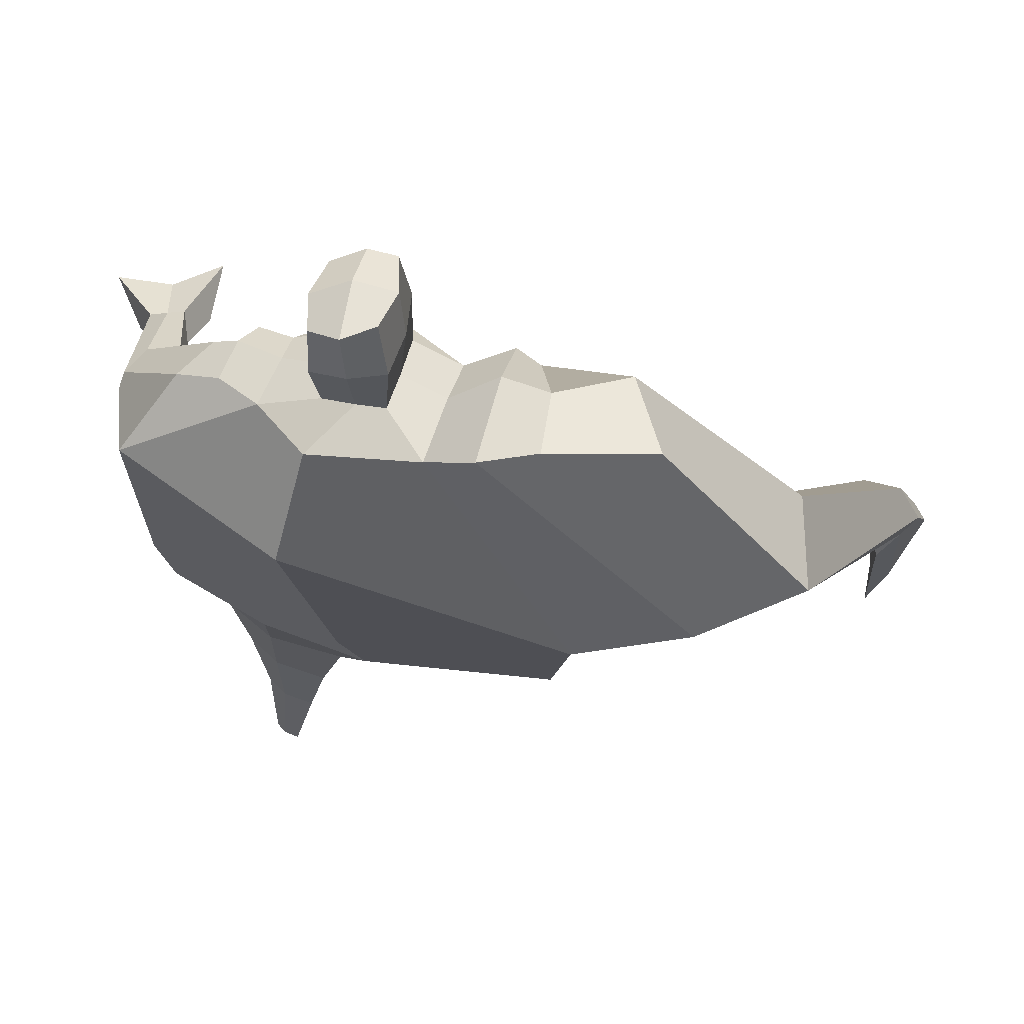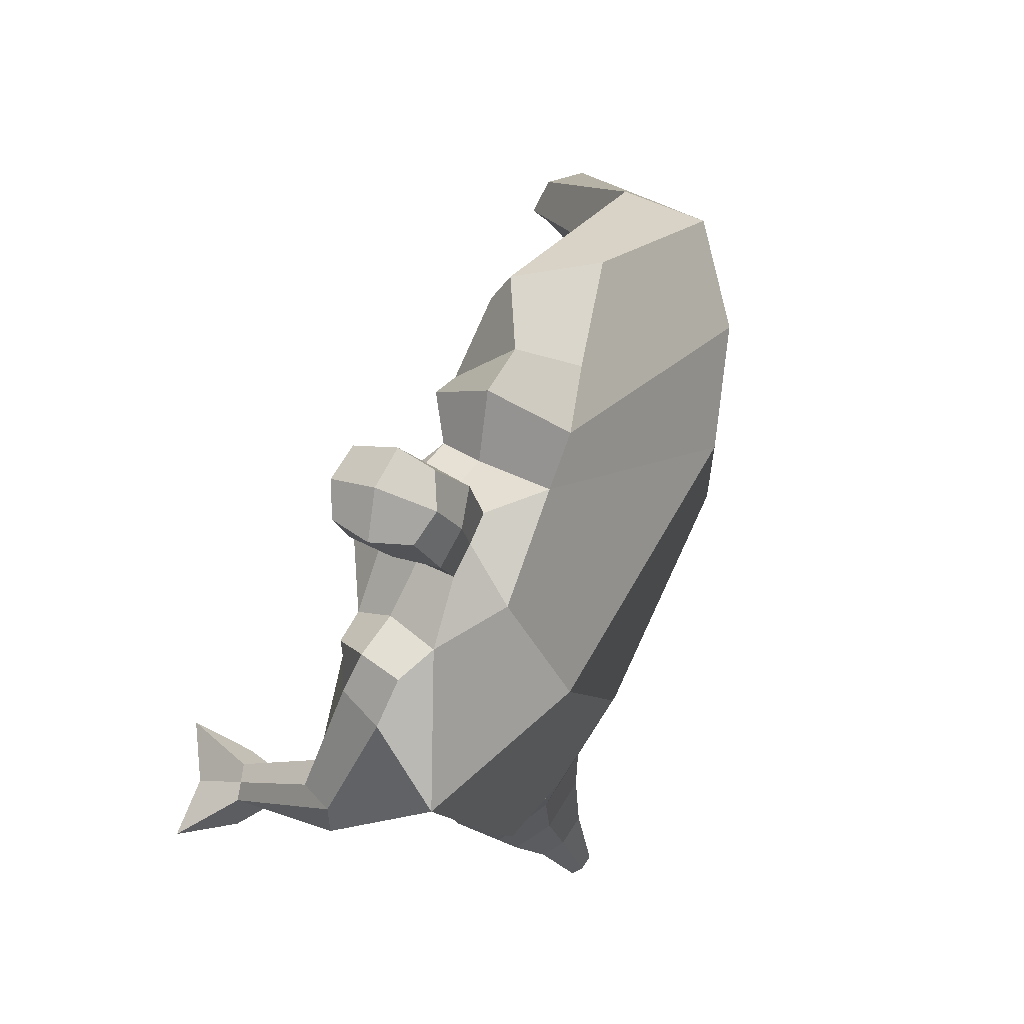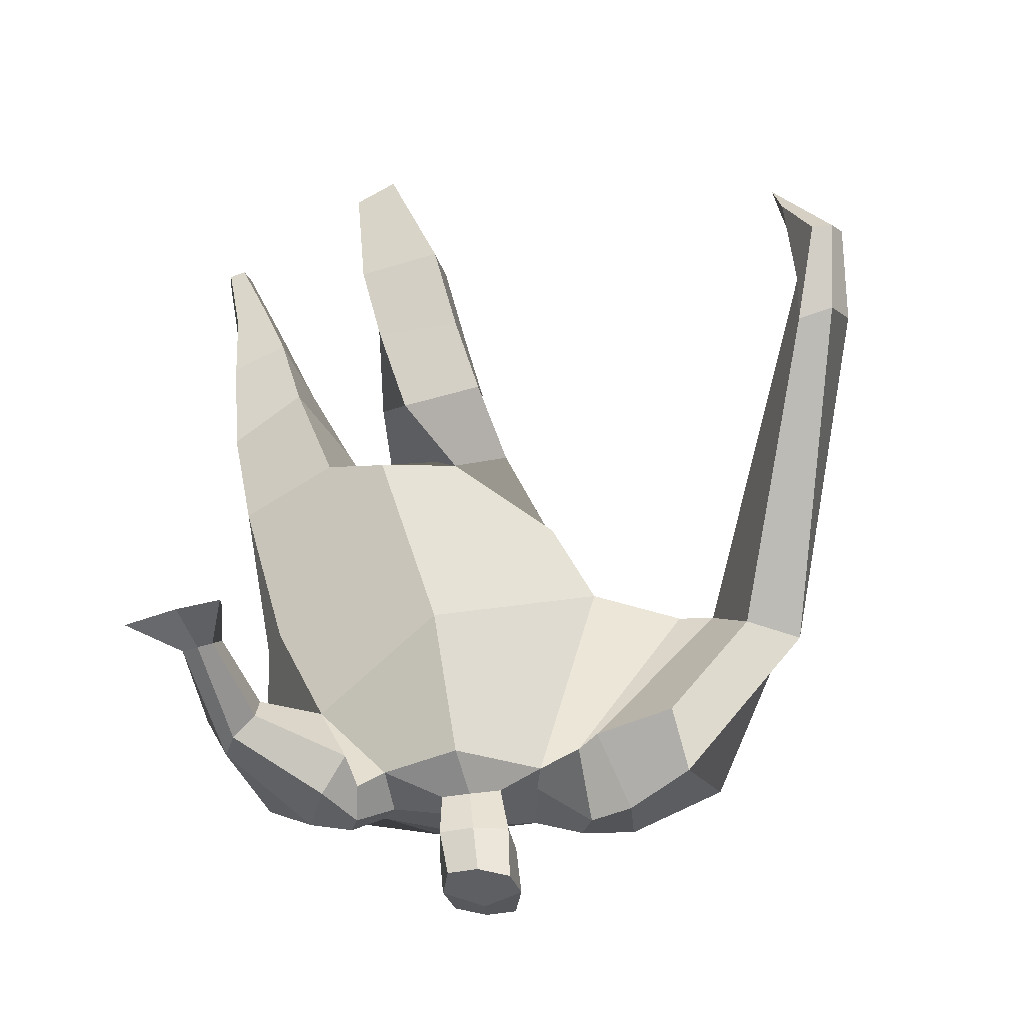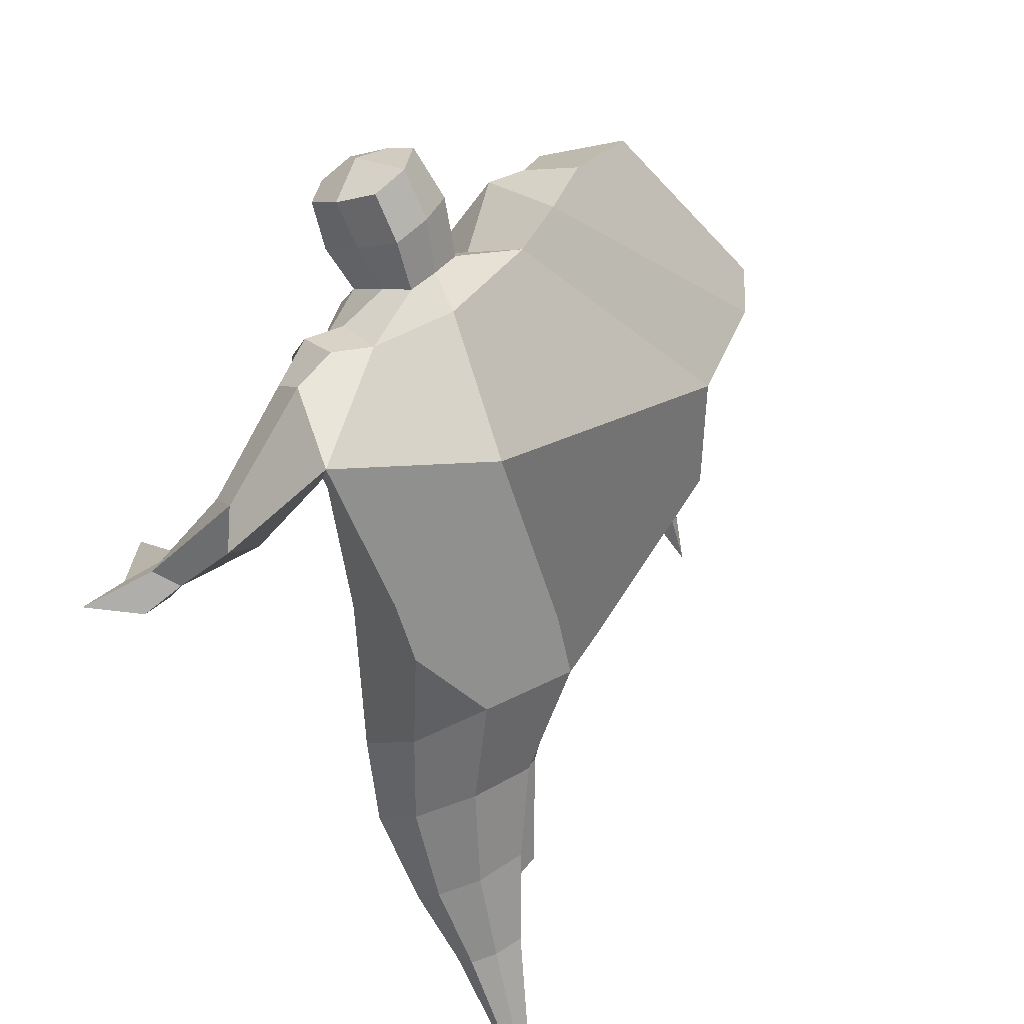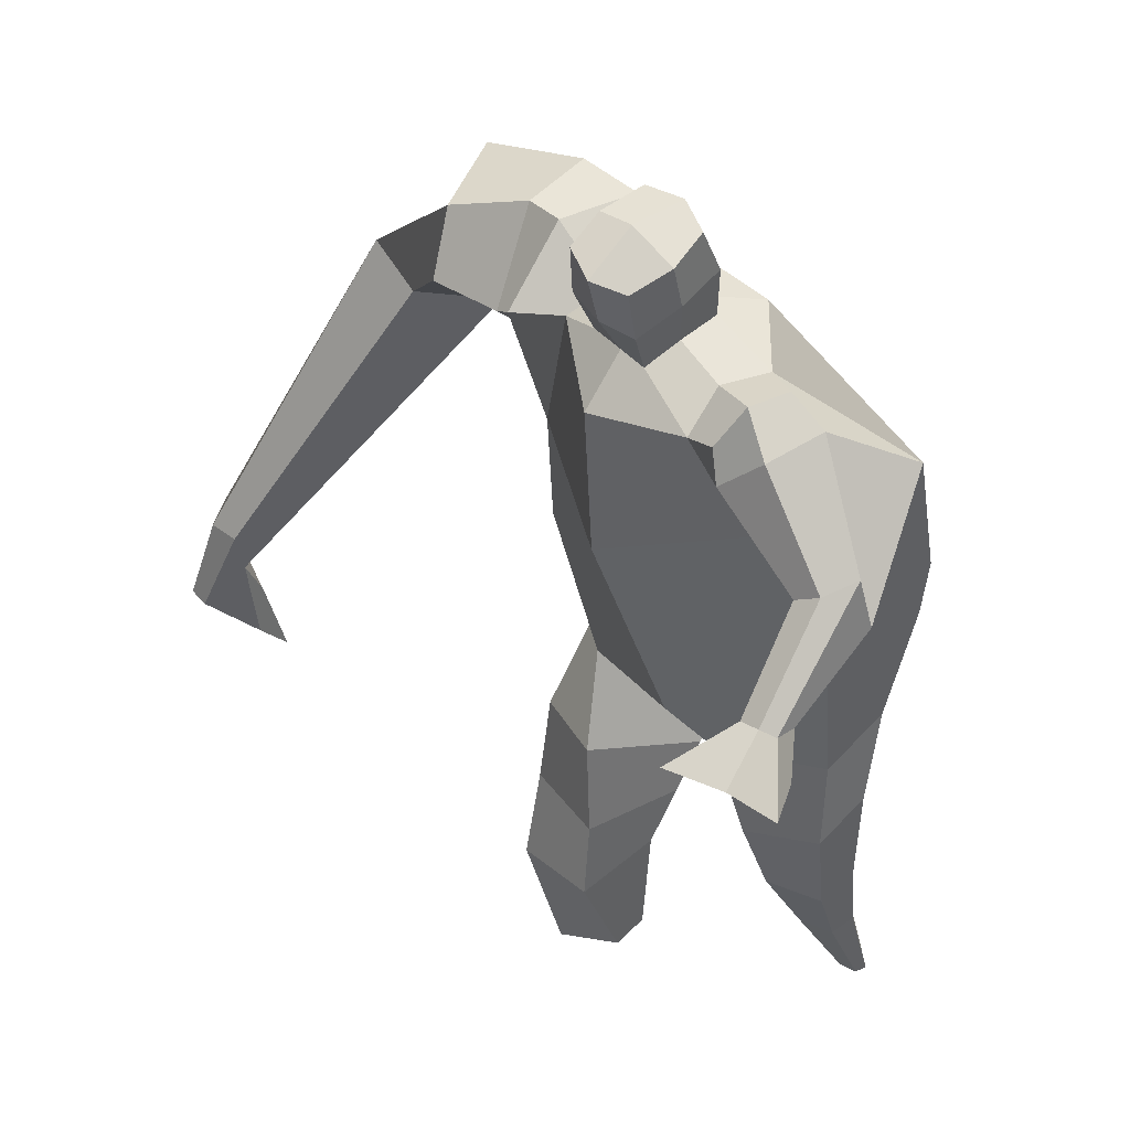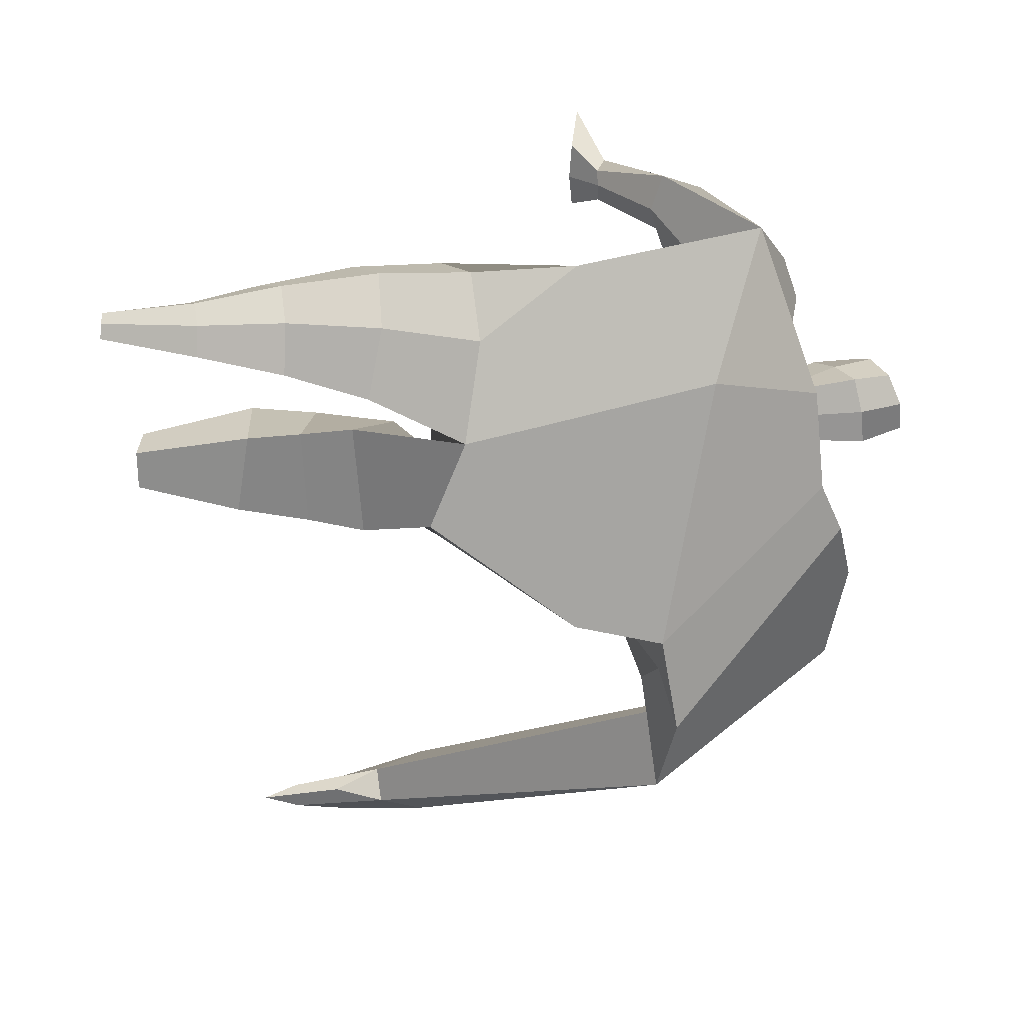
<metadata>
{"format":"obj","ext":"obj","renderer":"f3d","projection":"perspective","resolution":1024,"background":"white","views":[{"elev":74.1,"azim":-170.1,"up":"+Y"},{"elev":72.3,"azim":112.9,"up":"+Y"},{"elev":74.7,"azim":164.2,"up":"+Z"},{"elev":32.0,"azim":127.6,"up":"+Y"},{"elev":33.9,"azim":48.8,"up":"+Y"},{"elev":-72.6,"azim":86.8,"up":"+Z"}]}
</metadata>
<code>
o monstruo_grande
v 0.4421 2.007 0.2459
v 0.5271 1.138 0.04193
v -0.6689 1.821 0.09525
v -0.2891 1.212 0.2218
v 0.731 2.265 -0.02612
v 0.5961 1.614 -0.2271
v -0.733 2.004 -0.3616
v -0.6785 1.685 -0.383
v -0.2749 2.439 0.3648
v 0.2705 2.307 0.4094
v -0.4211 2.422 0.4539
v -1.097 2.092 -0.2622
v -0.2215 2.58 0.0015
v 0.3171 2.429 0.1406
v -0.9796 1.962 -0.0697
v -0.3782 2.664 0.002348
v -0.7883 2.367 0.4295
v -1.427 2.054 -0.04616
v -1.183 2.093 0.1999
v -0.9073 2.67 0.118
v -0.5615 2.718 0.04486
v -0.5028 2.382 0.4259
v -1.109 1.99 -0.09539
v -1.903 0.8404 0.615
v -1.786 0.8151 0.6788
v -1.751 0.6334 0.4855
v -1.822 0.6488 0.4466
v 0.3918 2.21 0.4132
v 0.5838 2.387 0.2059
v 0.377 2.329 0.4184
v 0.444 2.445 0.197
v 0.6437 1.92 0.3366
v 0.8505 1.925 0.2692
v 0.6706 1.974 0.3856
v 0.814 2.066 0.2853
v 0.708 1.708 0.5367
v 0.8199 1.696 0.5121
v 0.7362 1.732 0.6359
v 0.8473 1.725 0.6066
v 0.6683 1.614 0.6558
v 0.8989 1.598 0.598
v 0.6587 1.642 0.8507
v 1.007 1.615 0.7586
v -0.1126 2.481 0.4035
v 0.09549 2.448 0.4086
v -0.08423 2.566 0.1516
v 0.1175 2.53 0.1602
v -0.05827 2.797 0.5404
v 0.1476 2.726 0.5183
v -0.05134 2.898 0.2814
v 0.1538 2.827 0.2585
v -0.4998 1.179 0.02991
v -0.3957 1.148 -0.1863
v -0.03597 1.26 -0.3377
v -0.7041 1.844 -0.1372
v 0.5408 1.247 -0.1657
v 0.3213 1.292 -0.2781
v 0.04099 1.509 -0.3419
v -0.02241 1.123 0.1855
v 0.5488 2.079 0.1556
v -0.2497 2.489 0.2378
v -0.4067 2.659 0.2752
v -0.8972 2.013 -0.1813
v 0.2725 2.429 0.298
v -0.7901 2.59 0.3657
v -1.355 2.207 0.2057
v -0.5592 2.653 0.2528
v -1.86 0.8279 0.6755
v -1.76 0.5225 0.3703
v 0.5092 2.311 0.3521
v 0.413 2.434 0.3278
v 0.7276 1.891 0.2606
v 0.766 2.03 0.3842
v 0.7636 1.703 0.5224
v 0.7917 1.728 0.6212
v 0.7776 1.596 0.6054
v 0.8208 1.61 0.7649
v -0.1006 2.522 0.2758
v 0.1041 2.491 0.2832
v -0.08608 2.85 0.4111
v 0.1821 2.775 0.3888
v -1.639 1.132 0.6339
v -1.697 0.9592 0.5635
v -1.843 1.146 0.5256
v -1.807 0.983 0.5035
v -1.75 0.8026 0.4635
v -1.771 1.122 0.6288
v -0.05182 1.808 0.4623
v 0.2097 2.127 -0.2519
v 0.1375 2.521 -0.01716
v 0.006681 2.321 0.5445
v 0.01163 2.547 0.1538
v -0.003058 2.463 0.4051
v 0.05213 2.877 0.2305
v 0.04357 2.746 0.5681
v 0.05155 2.863 0.4204
v 0.1485 2.689 0.184
v 0.1366 2.577 0.4801
v -0.09965 2.632 0.495
v -0.08978 2.745 0.1958
v -0.1119 2.69 0.3458
v 0.1575 2.633 0.3318
v 0.02904 2.724 0.1689
v 0.01899 2.595 0.508
v 0.5243 1.638 0.07644
v -0.5822 1.542 0.1476
v 0.6471 1.823 -0.1974
v 0.174 1.068 0.1567
v -0.2119 0.04981 0.1921
v -0.3567 0.06344 0.3137
v -0.3814 0.05471 0.06294
v -0.2464 0.04623 0.04913
v 0.3644 -0.003573 -0.344
v 0.2892 -0.0022 -0.4186
v 0.3728 -0.001684 -0.3827
v 0.3406 -0.001999 -0.4083
v 0.3057 -0.00513 -0.3325
v 0.08683 0.9119 -0.2653
v 0.165 0.6166 -0.2936
v 0.2241 0.3168 -0.3377
v 0.2606 0.2518 -0.1717
v 0.2281 0.4704 -0.03751
v 0.2179 0.728 0.06848
v 0.3823 0.2658 -0.1948
v 0.4333 0.4987 -0.076
v 0.4999 0.8264 0.0242
v 0.3412 0.9472 -0.2449
v 0.345 0.6125 -0.2652
v 0.3311 0.3139 -0.3189
v 0.3987 0.2977 -0.2692
v 0.4595 0.587 -0.1849
v 0.5145 0.9236 -0.142
v -0.1612 0.9783 0.3777
v -0.1436 0.679 0.3816
v -0.1444 0.433 0.4013
v -0.4299 0.4253 0.398
v -0.4359 0.6971 0.3326
v -0.4547 0.9464 0.2723
v -0.4686 0.4183 0.1286
v -0.4735 0.6864 0.06444
v -0.4822 0.8972 0.00012
v -0.08793 0.8447 -0.03674
v -0.1318 0.6522 0.01786
v -0.177 0.4509 0.08392
f 89 7 13 90
f 8 7 89 58 54 53
f 6 56 57
f 3 106 4 59 88
f 6 107 5 60 1 105 2 56
f 61 13 16 62
f 5 14 31 29
f 88 1 10 91
f 67 21 20 65
f 13 7 12 16
f 3 9 11 15
f 55 3 15 63
f 66 19 17 65
f 23 22 17 19
f 83 82 25 26
f 15 11 22 23
f 62 16 21 67
f 69 26 25 68
f 87 84 24 68
f 86 83 26 69
f 84 85 27 24
f 70 29 31 71
f 70 28 34 73
f 10 1 28 30
f 64 10 30 71
f 34 32 36 38
f 60 5 33 72
f 5 29 35 33
f 28 1 32 34
f 37 39 43 41
f 73 34 38 75
f 33 35 39 37
f 72 33 37 74
f 76 41 43 77
f 74 37 41 76
f 38 36 40 42
f 75 38 42 77
f 102 97 51 81
f 91 10 45 93
f 90 13 46 92
f 61 9 44 78
f 64 14 47 79
f 96 94 50 80
f 101 99 48 80
f 104 98 49 95
f 103 100 50 94
f 8 53 52
f 8 52 4 106 3 55 7
f 54 58 89 5 107 6 57
f 100 101 80 50
f 95 96 80 48
f 10 64 79 45
f 13 61 78 46
f 98 102 81 49
f 39 75 77 43
f 36 74 76 40
f 40 76 77 42
f 32 72 74 36
f 35 73 75 39
f 1 60 72 32
f 14 64 71 31
f 29 70 73 35
f 28 70 71 30
f 85 86 69 27
f 82 87 68 25
f 27 69 68 24
f 11 62 67 22
f 18 66 65 20
f 7 55 63 12
f 22 67 65 17
f 9 61 62 11
f 19 66 87 82
f 12 18 20 21 16
f 66 18 84 87
f 23 19 82 83
f 49 81 96 95
f 97 103 94 51
f 99 104 95 48
f 81 51 94 96
f 14 90 92 47
f 9 91 93 44
f 3 88 91 9
f 5 89 90 14
f 44 93 104 99
f 47 92 103 97
f 45 79 102 98
f 46 78 101 100
f 92 46 100 103
f 93 45 98 104
f 78 44 99 101
f 79 47 97 102
f 59 4 52 53 54 108
f 136 110 109 135
f 121 120 114 117
f 139 111 110 136
f 135 109 112 144
f 144 112 111 139
f 111 112 109 110
f 117 114 116 115 113
f 124 121 117 113
f 120 129 116 114
f 130 124 113 115
f 129 130 115 116
f 57 56 132 127
f 127 132 131 128
f 128 131 130 129
f 56 2 126 132
f 132 126 125 131
f 131 125 124 130
f 54 57 127 118
f 118 127 128 119
f 119 128 129 120
f 2 108 123 126
f 126 123 122 125
f 125 122 121 124
f 108 54 118 123
f 123 118 119 122
f 122 119 120 121
f 54 142 141 53
f 142 143 140 141
f 143 144 139 140
f 4 133 142 54
f 133 134 143 142
f 134 135 144 143
f 53 141 138 52
f 141 140 137 138
f 140 139 136 137
f 52 138 133 4
f 138 137 134 133
f 137 136 135 134
f 105 1 88 59 108 2
f 86 85 83
f 83 85 18 23
f 63 15 23 18 12
f 84 18 85
l 52 106

</code>
